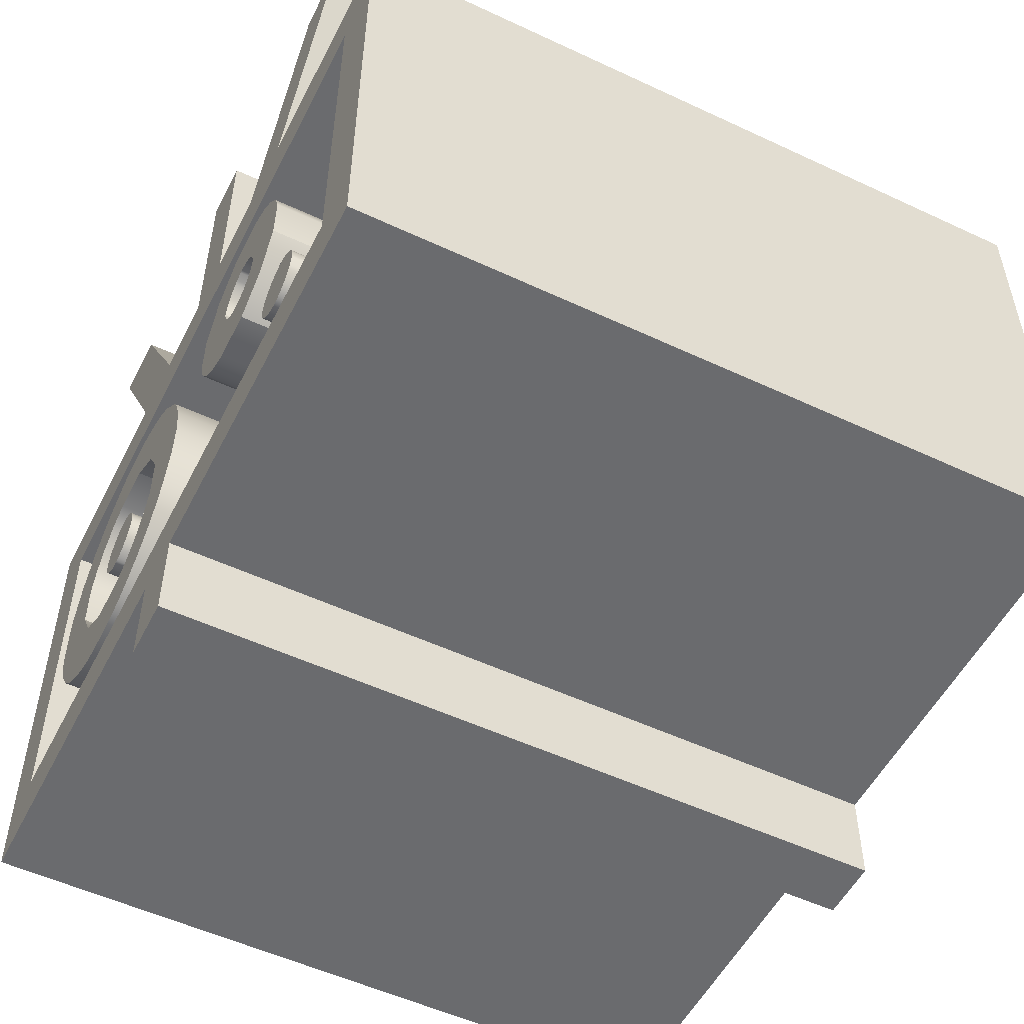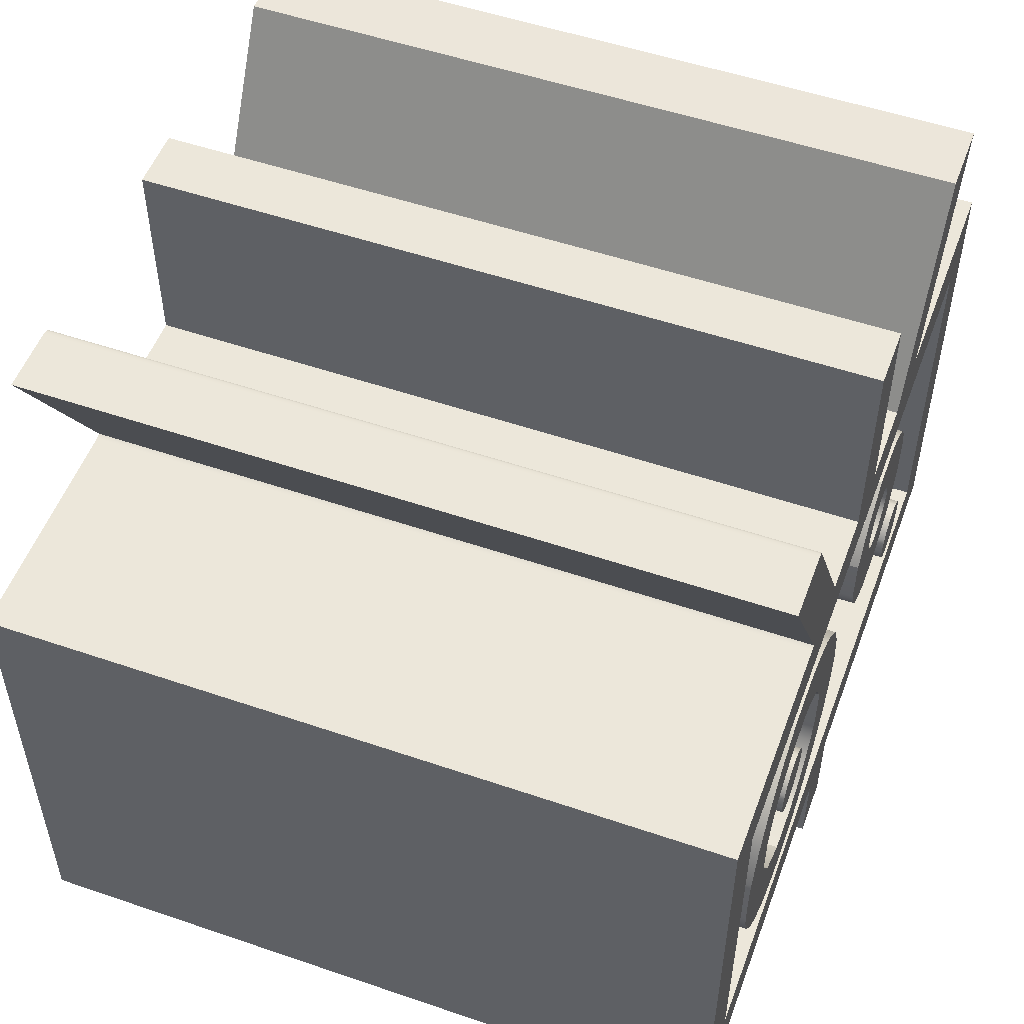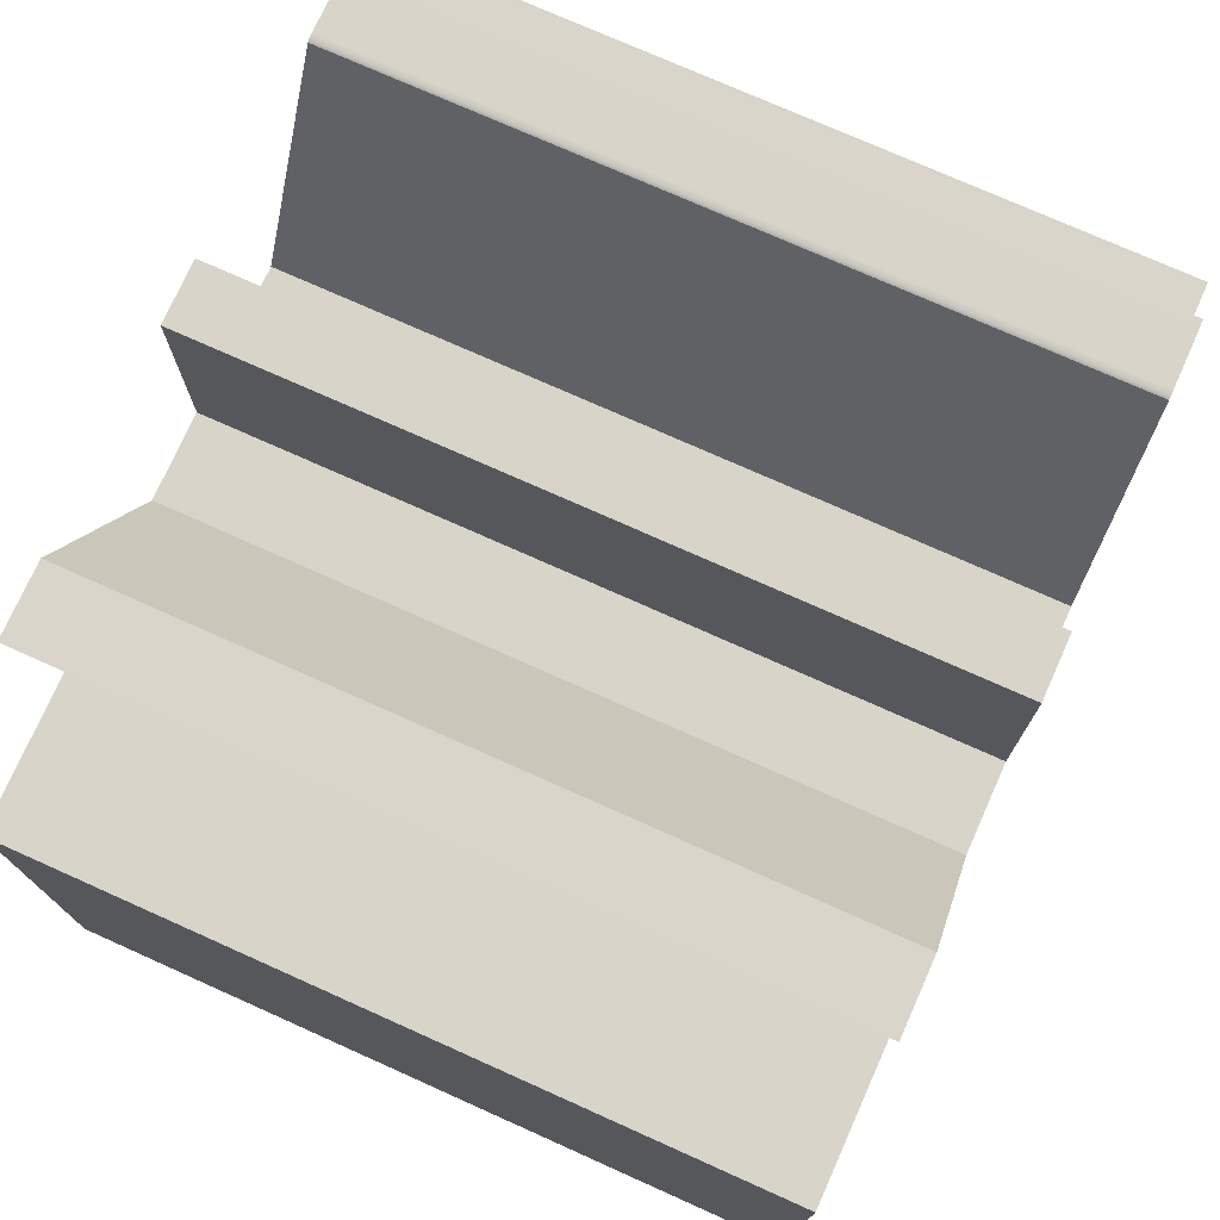
<metadata>
{"format":"obj","ext":"obj","renderer":"f3d","projection":"perspective","resolution":1024,"background":"white","views":[{"elev":-53.3,"azim":-116.6,"up":"+Z"},{"elev":52.6,"azim":110.2,"up":"+Z"},{"elev":75.1,"azim":-65.9,"up":"+Z"}]}
</metadata>
<code>
g default
v -0.4084 0 0.5229
v -0.414 0 0.5323
v -0.3159 0 0.5307
v -0.1526 0 0.2472
v -0.03716 0 0.2471
v -0.03716 0 0.5321
v 0.0455 0 0.5321
v 0.0455 0 0.2471
v 0.1581 0 0.2472
v 0.3206 0 0.5283
v 0.3241 0 0.5302
v 0.3324 0 0.5313
v 0.4184 0 0.5307
v 0.2572 0 0.2506
v 0.2639 0 0.2489
v 0.5843 0 0.2471
v 0.5843 0 -0.4228
v 0.0455 0 -0.4228
v 0.0455 0 -0.5483
v -0.03716 0 -0.5483
v -0.03716 0 -0.4228
v -0.5759 0 -0.4228
v -0.5759 0 0.2471
v -0.251 0 0.2487
v 0.5016 0 0.1644
v -0.4933 0 0.1644
v -0.4933 0 -0.3402
v 0.5016 0 -0.3402
v -0.1317 0 0.1193
v -0.07621 0 0.08633
v -0.04272 0 0.03117
v -0.04142 0 -0.03603
v -0.05472 0 -0.06938
v -0.07538 0 -0.09671
v -0.1027 0 -0.1174
v -0.1361 0 -0.1307
v -0.203 0 -0.1295
v -0.258 0 -0.0964
v -0.2911 0 -0.04137
v -0.2923 0 0.02558
v -0.2791 0 0.05863
v -0.2587 0 0.08591
v -0.2317 0 0.1066
v -0.1989 0 0.1201
v -0.151 0 0.03789
v -0.1625 0 0.04131
v -0.1669 0 0.04181
v -0.1787 0 0.03982
v -0.1903 0 0.03436
v -0.2003 0 0.02625
v -0.2075 0 0.01627
v -0.21 0 0.01063
v -0.2134 0 -0.000814
v -0.2139 0 -0.005223
v -0.2119 0 -0.01707
v -0.2065 0 -0.02863
v -0.1983 0 -0.03864
v -0.1884 0 -0.04584
v -0.1827 0 -0.04834
v -0.1713 0 -0.05175
v -0.1669 0 -0.05226
v -0.155 0 -0.05026
v -0.1435 0 -0.04481
v -0.1334 0 -0.03669
v -0.1262 0 -0.02671
v -0.1238 0 -0.02108
v -0.1203 0 -0.009631
v -0.1198 0 -0.005223
v -0.1218 0 0.00662
v -0.1273 0 0.01818
v -0.1354 0 0.0282
v -0.1454 0 0.0354
v 0.2076 0 0.1204
v 0.2292 0 0.1229
v 0.2818 0 0.1213
v 0.3035 0 0.1175
v 0.3551 0 0.09573
v 0.3993 0 0.06135
v 0.4335 0 0.01687
v 0.4552 0 -0.03515
v 0.459 0 -0.05881
v 0.459 0 -0.1171
v 0.4551 0 -0.1406
v 0.4385 0 -0.1835
v 0.4137 0 -0.2215
v 0.3816 0 -0.2533
v 0.3434 0 -0.2776
v 0.3202 0 -0.2879
v 0.2988 0 -0.2944
v 0.2762 0 -0.2977
v 0.2224 0 -0.2977
v 0.1998 0 -0.2944
v 0.1785 0 -0.2879
v 0.1553 0 -0.2776
v 0.125 0 -0.2594
v 0.09833 0 -0.2365
v 0.07578 0 -0.2095
v 0.05801 0 -0.1791
v 0.04134 0 -0.1289
v 0.03763 0 -0.07704
v 0.04679 0 -0.0255
v 0.06872 0 0.02389
v 0.08175 0 0.04166
v 0.1198 0 0.07969
v 0.1375 0 0.09271
v 0.172 0 0.1095
v 0.2132 0 0.03639
v 0.1581 0 0.003284
v 0.125 0 -0.05174
v 0.1239 0 -0.1187
v 0.1372 0 -0.152
v 0.1578 0 -0.1794
v 0.1852 0 -0.2
v 0.2185 0 -0.2133
v 0.2855 0 -0.2122
v 0.3405 0 -0.1791
v 0.3736 0 -0.124
v 0.3748 0 -0.05708
v 0.3615 0 -0.02374
v 0.3408 0 0.003599
v 0.3135 0 0.02425
v 0.2801 0 0.03756
v 0.2335 0 -0.04478
v 0.2449 0 -0.04136
v 0.2493 0 -0.04086
v 0.2612 0 -0.04285
v 0.2727 0 -0.04831
v 0.2827 0 -0.05642
v 0.2899 0 -0.0664
v 0.2924 0 -0.07203
v 0.2959 0 -0.08348
v 0.2964 0 -0.08789
v 0.2959 0 -0.0923
v 0.2945 0 -0.09782
v 0.2899 0 -0.1094
v 0.2827 0 -0.1194
v 0.2727 0 -0.1275
v 0.2612 0 -0.1329
v 0.2493 0 -0.1349
v 0.2449 0 -0.1344
v 0.2394 0 -0.133
v 0.2278 0 -0.1285
v 0.2179 0 -0.1213
v 0.2097 0 -0.1113
v 0.2043 0 -0.09973
v 0.2023 0 -0.08789
v 0.2043 0 -0.07605
v 0.2097 0 -0.06449
v 0.2179 0 -0.05447
v 0.2278 0 -0.04727
v -0.3595 0 -0.2101
v -0.348 0 -0.2067
v -0.3436 0 -0.2062
v -0.3318 0 -0.2082
v -0.3202 0 -0.2136
v -0.3102 0 -0.2218
v -0.303 0 -0.2317
v -0.3005 0 -0.2374
v -0.2971 0 -0.2488
v -0.2966 0 -0.2532
v -0.2971 0 -0.2576
v -0.2985 0 -0.2632
v -0.303 0 -0.2747
v -0.3102 0 -0.2847
v -0.3202 0 -0.2928
v -0.3318 0 -0.2983
v -0.3436 0 -0.3003
v -0.3554 0 -0.2983
v -0.367 0 -0.2928
v -0.377 0 -0.2847
v -0.3842 0 -0.2747
v -0.3867 0 -0.2691
v -0.3901 0 -0.2576
v -0.3906 0 -0.2532
v -0.3886 0 -0.2414
v -0.3832 0 -0.2298
v -0.3751 0 -0.2198
v -0.3651 0 -0.2126
v -0.4084 1 0.5229
v -0.414 1 0.5323
v -0.3159 1 0.5307
v -0.1526 1 0.2472
v -0.03716 1 0.2471
v -0.03716 1 0.5321
v 0.0455 1 0.5321
v 0.0455 1 0.2471
v 0.1581 1 0.2472
v 0.3206 1 0.5283
v 0.3241 1 0.5302
v 0.3324 1 0.5313
v 0.4184 1 0.5307
v 0.2572 1 0.2506
v 0.2639 1 0.2489
v 0.5843 1 0.2471
v 0.5843 1 -0.4228
v 0.0455 1 -0.4228
v 0.0455 1 -0.5483
v -0.03716 1 -0.5483
v -0.03716 1 -0.4228
v -0.5759 1 -0.4228
v -0.5759 1 0.2471
v -0.251 1 0.2487
v 0.5016 1 0.1644
v -0.4933 1 0.1644
v -0.4933 1 -0.3402
v 0.5016 1 -0.3402
v -0.1317 1 0.1193
v -0.07621 1 0.08633
v -0.04272 1 0.03117
v -0.04142 1 -0.03603
v -0.05472 1 -0.06938
v -0.07538 1 -0.09671
v -0.1027 1 -0.1174
v -0.1361 1 -0.1307
v -0.203 1 -0.1295
v -0.258 1 -0.0964
v -0.2911 1 -0.04137
v -0.2923 1 0.02558
v -0.2791 1 0.05863
v -0.2587 1 0.08591
v -0.2317 1 0.1066
v -0.1989 1 0.1201
v -0.151 1 0.03789
v -0.1625 1 0.04131
v -0.1669 1 0.04181
v -0.1787 1 0.03982
v -0.1903 1 0.03436
v -0.2003 1 0.02625
v -0.2075 1 0.01627
v -0.21 1 0.01063
v -0.2134 1 -0.000814
v -0.2139 1 -0.005223
v -0.2119 1 -0.01707
v -0.2065 1 -0.02863
v -0.1983 1 -0.03864
v -0.1884 1 -0.04584
v -0.1827 1 -0.04834
v -0.1713 1 -0.05175
v -0.1669 1 -0.05226
v -0.155 1 -0.05026
v -0.1435 1 -0.04481
v -0.1334 1 -0.03669
v -0.1262 1 -0.02671
v -0.1238 1 -0.02108
v -0.1203 1 -0.009631
v -0.1198 1 -0.005223
v -0.1218 1 0.00662
v -0.1273 1 0.01818
v -0.1354 1 0.0282
v -0.1454 1 0.0354
v 0.2076 1 0.1204
v 0.2292 1 0.1229
v 0.2818 1 0.1213
v 0.3035 1 0.1175
v 0.3551 1 0.09573
v 0.3993 1 0.06135
v 0.4335 1 0.01687
v 0.4552 1 -0.03515
v 0.459 1 -0.05881
v 0.459 1 -0.1171
v 0.4551 1 -0.1406
v 0.4385 1 -0.1835
v 0.4137 1 -0.2215
v 0.3816 1 -0.2533
v 0.3434 1 -0.2776
v 0.3202 1 -0.2879
v 0.2988 1 -0.2944
v 0.2762 1 -0.2977
v 0.2224 1 -0.2977
v 0.1998 1 -0.2944
v 0.1785 1 -0.2879
v 0.1553 1 -0.2776
v 0.125 1 -0.2594
v 0.09833 1 -0.2365
v 0.07578 1 -0.2095
v 0.05801 1 -0.1791
v 0.04134 1 -0.1289
v 0.03763 1 -0.07704
v 0.04679 1 -0.0255
v 0.06872 1 0.02389
v 0.08175 1 0.04166
v 0.1198 1 0.07969
v 0.1375 1 0.09271
v 0.172 1 0.1095
v 0.2132 1 0.03639
v 0.1581 1 0.003284
v 0.125 1 -0.05174
v 0.1239 1 -0.1187
v 0.1372 1 -0.152
v 0.1578 1 -0.1794
v 0.1852 1 -0.2
v 0.2185 1 -0.2133
v 0.2855 1 -0.2122
v 0.3405 1 -0.1791
v 0.3736 1 -0.124
v 0.3748 1 -0.05708
v 0.3615 1 -0.02374
v 0.3408 1 0.003599
v 0.3135 1 0.02425
v 0.2801 1 0.03756
v 0.2335 1 -0.04478
v 0.2449 1 -0.04136
v 0.2493 1 -0.04086
v 0.2612 1 -0.04285
v 0.2727 1 -0.04831
v 0.2827 1 -0.05642
v 0.2899 1 -0.0664
v 0.2924 1 -0.07203
v 0.2959 1 -0.08348
v 0.2964 1 -0.08789
v 0.2959 1 -0.0923
v 0.2945 1 -0.09782
v 0.2899 1 -0.1094
v 0.2827 1 -0.1194
v 0.2727 1 -0.1275
v 0.2612 1 -0.1329
v 0.2493 1 -0.1349
v 0.2449 1 -0.1344
v 0.2394 1 -0.133
v 0.2278 1 -0.1285
v 0.2179 1 -0.1213
v 0.2097 1 -0.1113
v 0.2043 1 -0.09973
v 0.2023 1 -0.08789
v 0.2043 1 -0.07605
v 0.2097 1 -0.06449
v 0.2179 1 -0.05447
v 0.2278 1 -0.04727
v -0.3595 1 -0.2101
v -0.348 1 -0.2067
v -0.3436 1 -0.2062
v -0.3318 1 -0.2082
v -0.3202 1 -0.2136
v -0.3102 1 -0.2218
v -0.303 1 -0.2317
v -0.3005 1 -0.2374
v -0.2971 1 -0.2488
v -0.2966 1 -0.2532
v -0.2971 1 -0.2576
v -0.2985 1 -0.2632
v -0.303 1 -0.2747
v -0.3102 1 -0.2847
v -0.3202 1 -0.2928
v -0.3318 1 -0.2983
v -0.3436 1 -0.3003
v -0.3554 1 -0.2983
v -0.367 1 -0.2928
v -0.377 1 -0.2847
v -0.3842 1 -0.2747
v -0.3867 1 -0.2691
v -0.3901 1 -0.2576
v -0.3906 1 -0.2532
v -0.3886 1 -0.2414
v -0.3832 1 -0.2298
v -0.3751 1 -0.2198
v -0.3651 1 -0.2126
g svgMesh18
f 2 1 3
f 13 12 14
f 1 24 3
f 3 24 4
f 12 11 14
f 11 10 14
f 10 9 14
f 22 27 23
f 27 26 23
f 23 26 24
f 26 25 24
f 24 25 4
f 4 25 5
f 22 21 27
f 27 21 28
f 20 19 21
f 19 18 21
f 21 18 28
f 18 17 28
f 17 16 28
f 28 16 25
f 16 15 25
f 7 6 8
f 6 5 8
f 5 25 8
f 8 25 9
f 25 15 9
f 15 14 9
f 1 2 179
f 179 2 180
f 2 3 180
f 180 3 181
f 3 4 181
f 181 4 182
f 4 5 182
f 182 5 183
f 5 6 183
f 183 6 184
f 6 7 184
f 184 7 185
f 7 8 185
f 185 8 186
f 8 9 186
f 186 9 187
f 9 10 187
f 187 10 188
f 10 11 188
f 188 11 189
f 11 12 189
f 189 12 190
f 12 13 190
f 190 13 191
f 13 14 191
f 191 14 192
f 14 15 192
f 192 15 193
f 15 16 193
f 193 16 194
f 16 17 194
f 194 17 195
f 17 18 195
f 195 18 196
f 18 19 196
f 196 19 197
f 19 20 197
f 197 20 198
f 20 21 198
f 198 21 199
f 21 22 199
f 199 22 200
f 22 23 200
f 200 23 201
f 23 24 201
f 201 24 202
f 24 1 202
f 202 1 179
f 25 26 203
f 203 26 204
f 26 27 204
f 204 27 205
f 27 28 205
f 205 28 206
f 28 25 206
f 206 25 203
f 180 181 179
f 191 192 190
f 179 181 202
f 181 182 202
f 190 192 189
f 189 192 188
f 188 192 187
f 184 185 183
f 185 186 183
f 195 206 194
f 206 203 194
f 194 203 193
f 203 204 193
f 193 204 192
f 192 204 187
f 187 204 186
f 186 204 183
f 183 204 182
f 182 204 202
f 202 204 201
f 195 196 206
f 206 196 205
f 201 204 200
f 204 205 200
f 200 205 199
f 205 196 199
f 196 197 199
f 197 198 199
f 39 38 40
f 38 37 40
f 37 36 40
f 40 36 41
f 41 36 56
f 56 36 57
f 56 55 41
f 57 36 58
f 55 54 41
f 58 36 59
f 59 36 60
f 54 53 41
f 60 36 61
f 53 52 41
f 52 51 41
f 61 36 62
f 36 35 62
f 62 35 63
f 35 34 63
f 63 34 64
f 34 33 64
f 64 33 65
f 33 32 65
f 65 32 66
f 32 31 66
f 66 31 67
f 67 31 68
f 68 31 69
f 31 30 69
f 69 30 70
f 70 30 71
f 30 29 71
f 71 29 72
f 72 29 45
f 29 44 45
f 45 44 46
f 46 44 47
f 47 44 48
f 44 43 48
f 48 43 49
f 43 42 49
f 49 42 50
f 42 41 50
f 41 51 50
f 29 30 207
f 207 30 208
f 30 31 208
f 208 31 209
f 31 32 209
f 209 32 210
f 32 33 210
f 210 33 211
f 33 34 211
f 211 34 212
f 34 35 212
f 212 35 213
f 35 36 213
f 213 36 214
f 36 37 214
f 214 37 215
f 37 38 215
f 215 38 216
f 38 39 216
f 216 39 217
f 39 40 217
f 217 40 218
f 40 41 218
f 218 41 219
f 41 42 219
f 219 42 220
f 42 43 220
f 220 43 221
f 43 44 221
f 221 44 222
f 44 29 222
f 222 29 207
f 45 46 223
f 223 46 224
f 46 47 224
f 224 47 225
f 47 48 225
f 225 48 226
f 48 49 226
f 226 49 227
f 49 50 227
f 227 50 228
f 50 51 228
f 228 51 229
f 51 52 229
f 229 52 230
f 52 53 230
f 230 53 231
f 53 54 231
f 231 54 232
f 54 55 232
f 232 55 233
f 55 56 233
f 233 56 234
f 56 57 234
f 234 57 235
f 57 58 235
f 235 58 236
f 58 59 236
f 236 59 237
f 59 60 237
f 237 60 238
f 60 61 238
f 238 61 239
f 61 62 239
f 239 62 240
f 62 63 240
f 240 63 241
f 63 64 241
f 241 64 242
f 64 65 242
f 242 65 243
f 65 66 243
f 243 66 244
f 66 67 244
f 244 67 245
f 67 68 245
f 245 68 246
f 68 69 246
f 246 69 247
f 69 70 247
f 247 70 248
f 70 71 248
f 248 71 249
f 71 72 249
f 249 72 250
f 72 45 250
f 250 45 223
f 207 208 222
f 208 209 222
f 209 210 222
f 210 211 222
f 211 248 222
f 248 249 222
f 249 250 222
f 248 211 247
f 247 211 246
f 250 223 222
f 223 224 222
f 246 211 245
f 224 225 222
f 245 211 244
f 225 226 222
f 244 211 243
f 222 226 221
f 226 227 221
f 221 227 220
f 227 228 220
f 220 228 219
f 228 229 219
f 219 229 218
f 229 230 218
f 218 230 217
f 230 231 217
f 231 232 217
f 232 233 217
f 217 233 216
f 233 234 216
f 234 235 216
f 216 235 215
f 235 236 215
f 236 237 215
f 215 237 214
f 237 238 214
f 238 239 214
f 239 240 214
f 214 240 213
f 240 241 213
f 213 241 212
f 241 242 212
f 212 242 211
f 242 243 211
f 79 78 80
f 80 78 81
f 81 78 82
f 78 77 82
f 77 76 82
f 76 75 82
f 75 74 82
f 82 74 120
f 120 74 121
f 121 74 122
f 122 74 107
f 74 73 107
f 73 106 107
f 107 106 108
f 106 105 108
f 105 104 108
f 104 103 108
f 108 103 109
f 103 102 109
f 102 101 109
f 101 100 109
f 109 100 110
f 100 99 110
f 99 98 110
f 110 98 111
f 98 97 111
f 111 97 112
f 97 96 112
f 96 95 112
f 112 95 113
f 95 94 113
f 113 94 114
f 94 93 114
f 93 92 114
f 92 91 114
f 114 91 115
f 91 90 115
f 90 89 115
f 89 88 115
f 88 87 115
f 115 87 116
f 87 86 116
f 86 85 116
f 116 85 117
f 85 84 117
f 84 83 117
f 83 82 117
f 117 82 118
f 118 82 119
f 82 120 119
f 73 74 251
f 251 74 252
f 74 75 252
f 252 75 253
f 75 76 253
f 253 76 254
f 76 77 254
f 254 77 255
f 77 78 255
f 255 78 256
f 78 79 256
f 256 79 257
f 79 80 257
f 257 80 258
f 80 81 258
f 258 81 259
f 81 82 259
f 259 82 260
f 82 83 260
f 260 83 261
f 83 84 261
f 261 84 262
f 84 85 262
f 262 85 263
f 85 86 263
f 263 86 264
f 86 87 264
f 264 87 265
f 87 88 265
f 265 88 266
f 88 89 266
f 266 89 267
f 89 90 267
f 267 90 268
f 90 91 268
f 268 91 269
f 91 92 269
f 269 92 270
f 92 93 270
f 270 93 271
f 93 94 271
f 271 94 272
f 94 95 272
f 272 95 273
f 95 96 273
f 273 96 274
f 96 97 274
f 274 97 275
f 97 98 275
f 275 98 276
f 98 99 276
f 276 99 277
f 99 100 277
f 277 100 278
f 100 101 278
f 278 101 279
f 101 102 279
f 279 102 280
f 102 103 280
f 280 103 281
f 103 104 281
f 281 104 282
f 104 105 282
f 282 105 283
f 105 106 283
f 283 106 284
f 106 73 284
f 284 73 251
f 107 108 285
f 285 108 286
f 108 109 286
f 286 109 287
f 109 110 287
f 287 110 288
f 110 111 288
f 288 111 289
f 111 112 289
f 289 112 290
f 112 113 290
f 290 113 291
f 113 114 291
f 291 114 292
f 114 115 292
f 292 115 293
f 115 116 293
f 293 116 294
f 116 117 294
f 294 117 295
f 117 118 295
f 295 118 296
f 118 119 296
f 296 119 297
f 119 120 297
f 297 120 298
f 120 121 298
f 298 121 299
f 121 122 299
f 299 122 300
f 122 107 300
f 300 107 285
f 255 256 254
f 254 256 253
f 253 256 252
f 256 257 252
f 257 258 252
f 258 259 252
f 259 260 252
f 252 260 298
f 298 260 297
f 297 260 296
f 296 260 295
f 260 261 295
f 261 262 295
f 295 262 294
f 262 263 294
f 263 264 294
f 294 264 293
f 264 265 293
f 265 266 293
f 266 267 293
f 267 268 293
f 293 268 292
f 268 269 292
f 269 270 292
f 270 271 292
f 292 271 291
f 271 272 291
f 272 273 291
f 291 273 290
f 273 274 290
f 274 275 290
f 290 275 289
f 275 276 289
f 289 276 288
f 276 277 288
f 277 278 288
f 288 278 287
f 278 279 287
f 279 280 287
f 287 280 286
f 280 281 286
f 281 282 286
f 286 282 285
f 282 283 285
f 283 284 285
f 284 251 285
f 251 252 285
f 285 252 300
f 300 252 299
f 252 298 299
f 149 148 150
f 148 147 150
f 147 146 150
f 146 145 150
f 145 144 150
f 144 143 150
f 143 142 150
f 142 141 150
f 150 141 123
f 123 141 124
f 141 140 124
f 140 139 124
f 139 138 124
f 138 137 124
f 137 136 124
f 136 135 124
f 135 134 124
f 134 133 124
f 133 132 124
f 132 131 124
f 131 130 124
f 130 129 124
f 129 128 124
f 128 127 124
f 124 127 125
f 127 126 125
f 123 124 301
f 301 124 302
f 124 125 302
f 302 125 303
f 125 126 303
f 303 126 304
f 126 127 304
f 304 127 305
f 127 128 305
f 305 128 306
f 128 129 306
f 306 129 307
f 129 130 307
f 307 130 308
f 130 131 308
f 308 131 309
f 131 132 309
f 309 132 310
f 132 133 310
f 310 133 311
f 133 134 311
f 311 134 312
f 134 135 312
f 312 135 313
f 135 136 313
f 313 136 314
f 136 137 314
f 314 137 315
f 137 138 315
f 315 138 316
f 138 139 316
f 316 139 317
f 139 140 317
f 317 140 318
f 140 141 318
f 318 141 319
f 141 142 319
f 319 142 320
f 142 143 320
f 320 143 321
f 143 144 321
f 321 144 322
f 144 145 322
f 322 145 323
f 145 146 323
f 323 146 324
f 146 147 324
f 324 147 325
f 147 148 325
f 325 148 326
f 148 149 326
f 326 149 327
f 149 150 327
f 327 150 328
f 150 123 328
f 328 123 301
f 303 304 302
f 302 304 301
f 304 305 301
f 305 306 301
f 306 307 301
f 301 307 328
f 328 307 327
f 327 307 326
f 326 307 325
f 325 307 324
f 324 307 323
f 323 307 322
f 322 307 321
f 321 307 320
f 320 307 319
f 307 308 319
f 308 309 319
f 309 310 319
f 310 311 319
f 311 312 319
f 312 313 319
f 313 314 319
f 314 315 319
f 315 316 319
f 319 316 318
f 316 317 318
f 177 176 178
f 176 175 178
f 175 174 178
f 174 173 178
f 173 172 178
f 178 172 151
f 172 171 151
f 171 170 151
f 170 169 151
f 169 168 151
f 168 167 151
f 167 166 151
f 166 165 151
f 165 164 151
f 164 163 151
f 163 162 151
f 151 162 152
f 162 161 152
f 161 160 152
f 160 159 152
f 159 158 152
f 158 157 152
f 157 156 152
f 156 155 152
f 152 155 153
f 155 154 153
f 151 152 329
f 329 152 330
f 152 153 330
f 330 153 331
f 153 154 331
f 331 154 332
f 154 155 332
f 332 155 333
f 155 156 333
f 333 156 334
f 156 157 334
f 334 157 335
f 157 158 335
f 335 158 336
f 158 159 336
f 336 159 337
f 159 160 337
f 337 160 338
f 160 161 338
f 338 161 339
f 161 162 339
f 339 162 340
f 162 163 340
f 340 163 341
f 163 164 341
f 341 164 342
f 164 165 342
f 342 165 343
f 165 166 343
f 343 166 344
f 166 167 344
f 344 167 345
f 167 168 345
f 345 168 346
f 168 169 346
f 346 169 347
f 169 170 347
f 347 170 348
f 170 171 348
f 348 171 349
f 171 172 349
f 349 172 350
f 172 173 350
f 350 173 351
f 173 174 351
f 351 174 352
f 174 175 352
f 352 175 353
f 175 176 353
f 353 176 354
f 176 177 354
f 354 177 355
f 177 178 355
f 355 178 356
f 178 151 356
f 356 151 329
f 331 332 330
f 330 332 329
f 332 333 329
f 333 334 329
f 334 335 329
f 329 335 356
f 356 335 355
f 355 335 354
f 354 335 353
f 353 335 352
f 352 335 351
f 351 335 350
f 335 336 350
f 350 336 349
f 349 336 348
f 348 336 347
f 347 336 346
f 346 336 345
f 345 336 344
f 344 336 343
f 343 336 342
f 342 336 341
f 341 336 340
f 340 336 339
f 339 336 338
f 336 337 338

</code>
